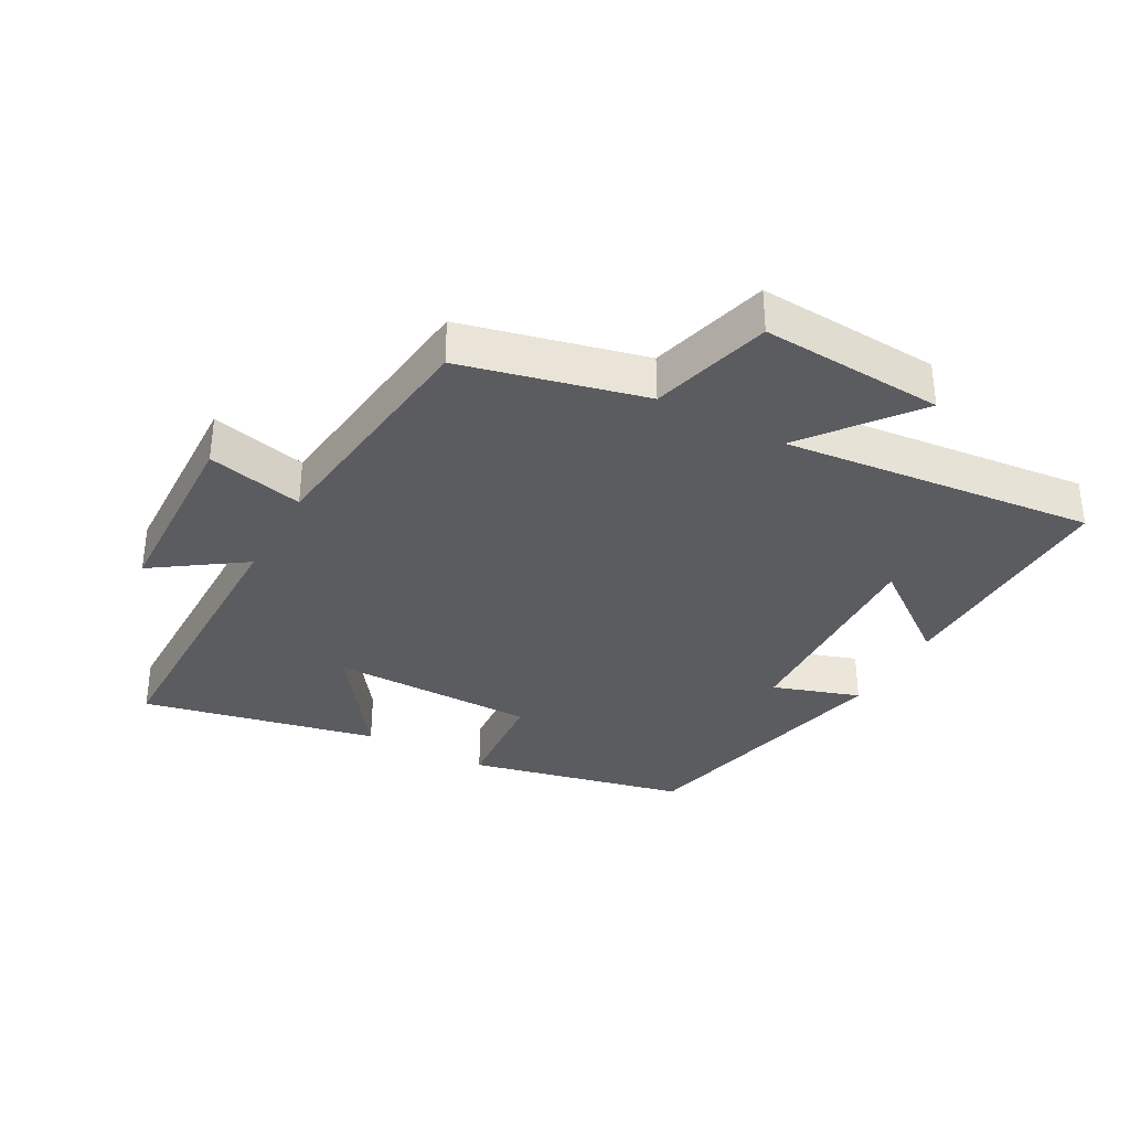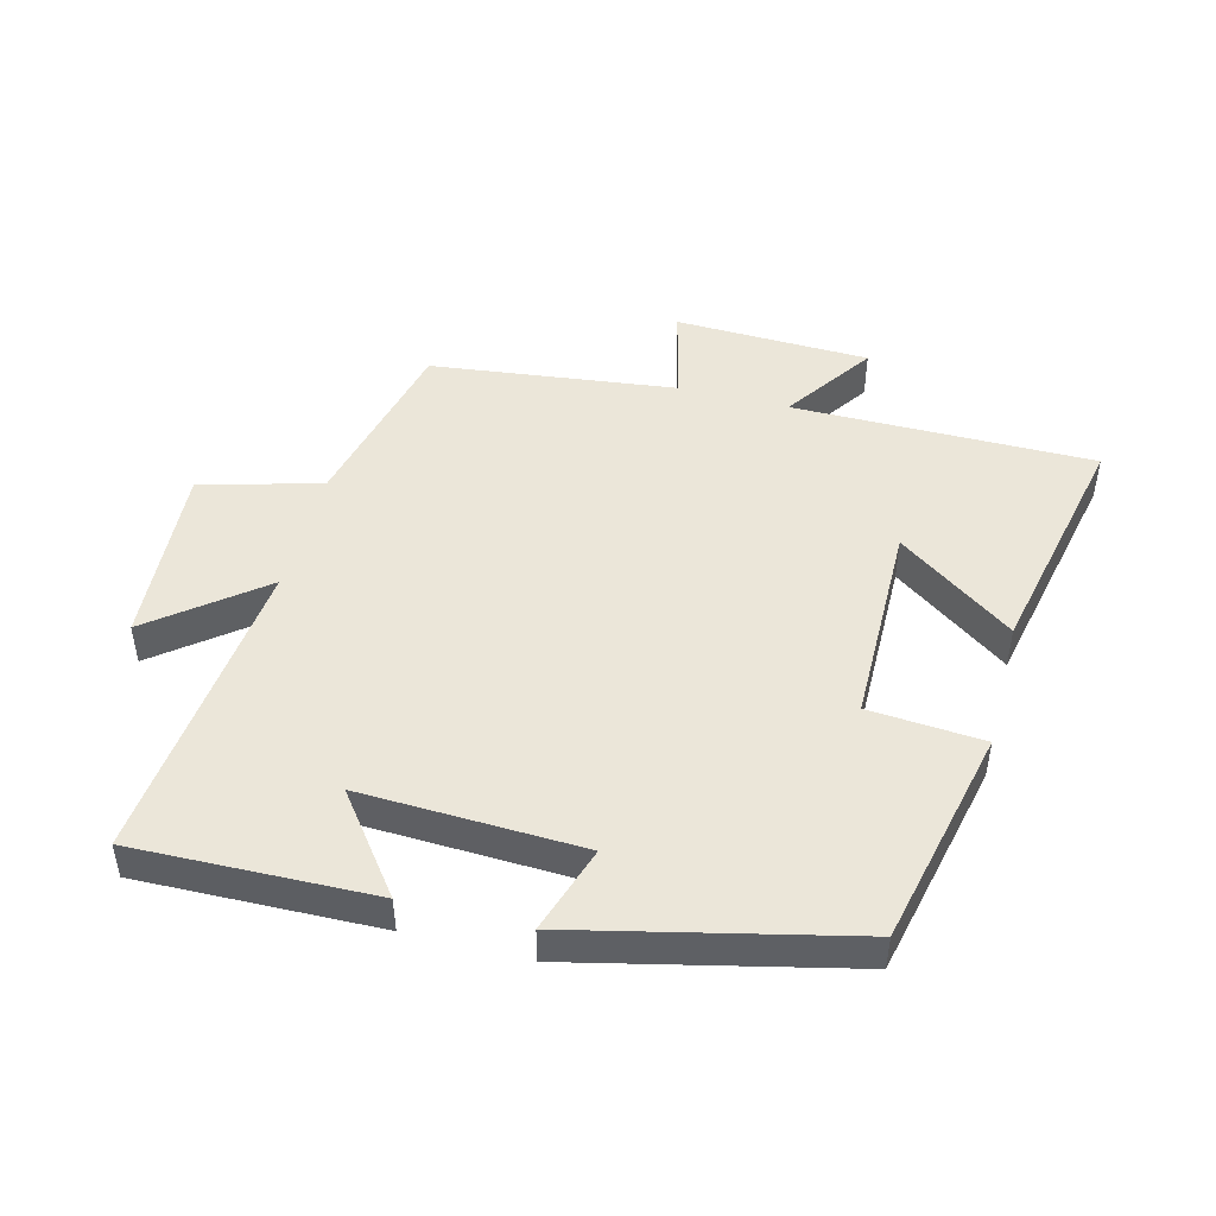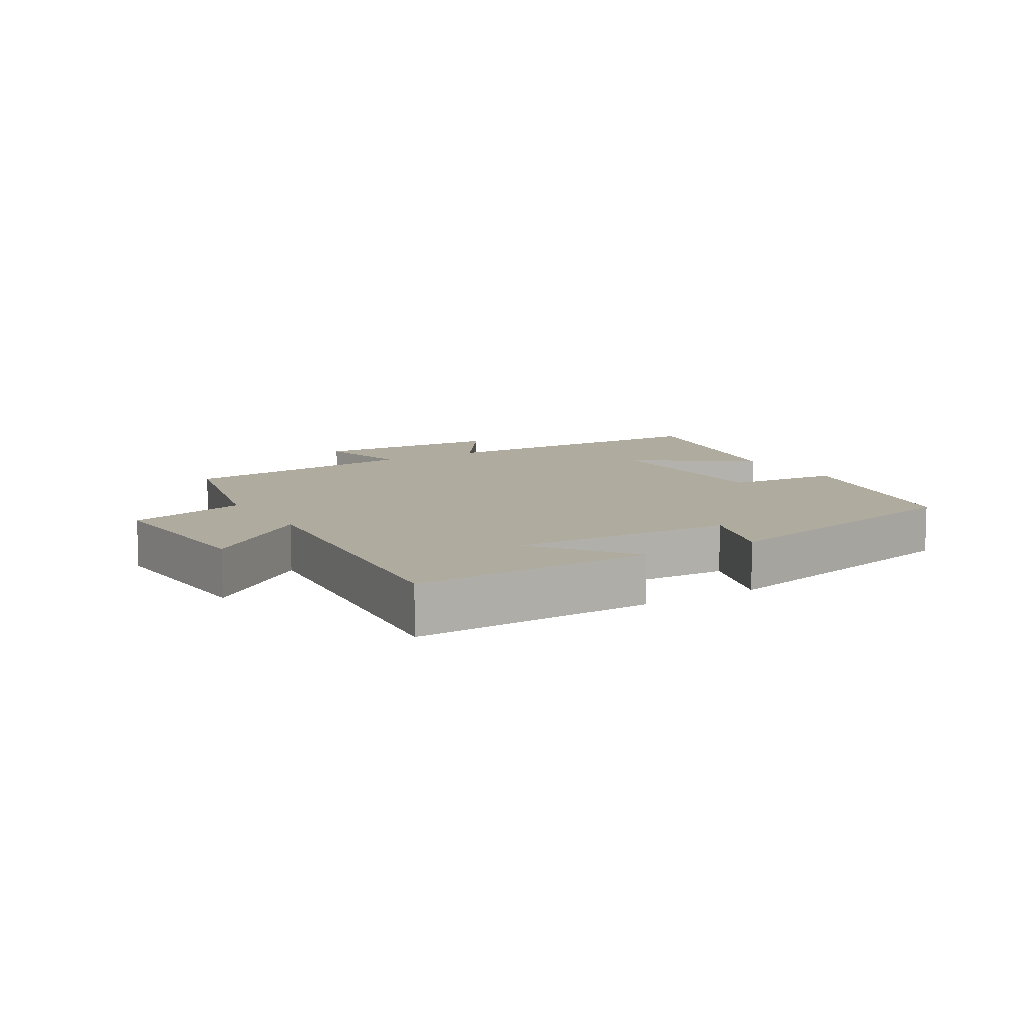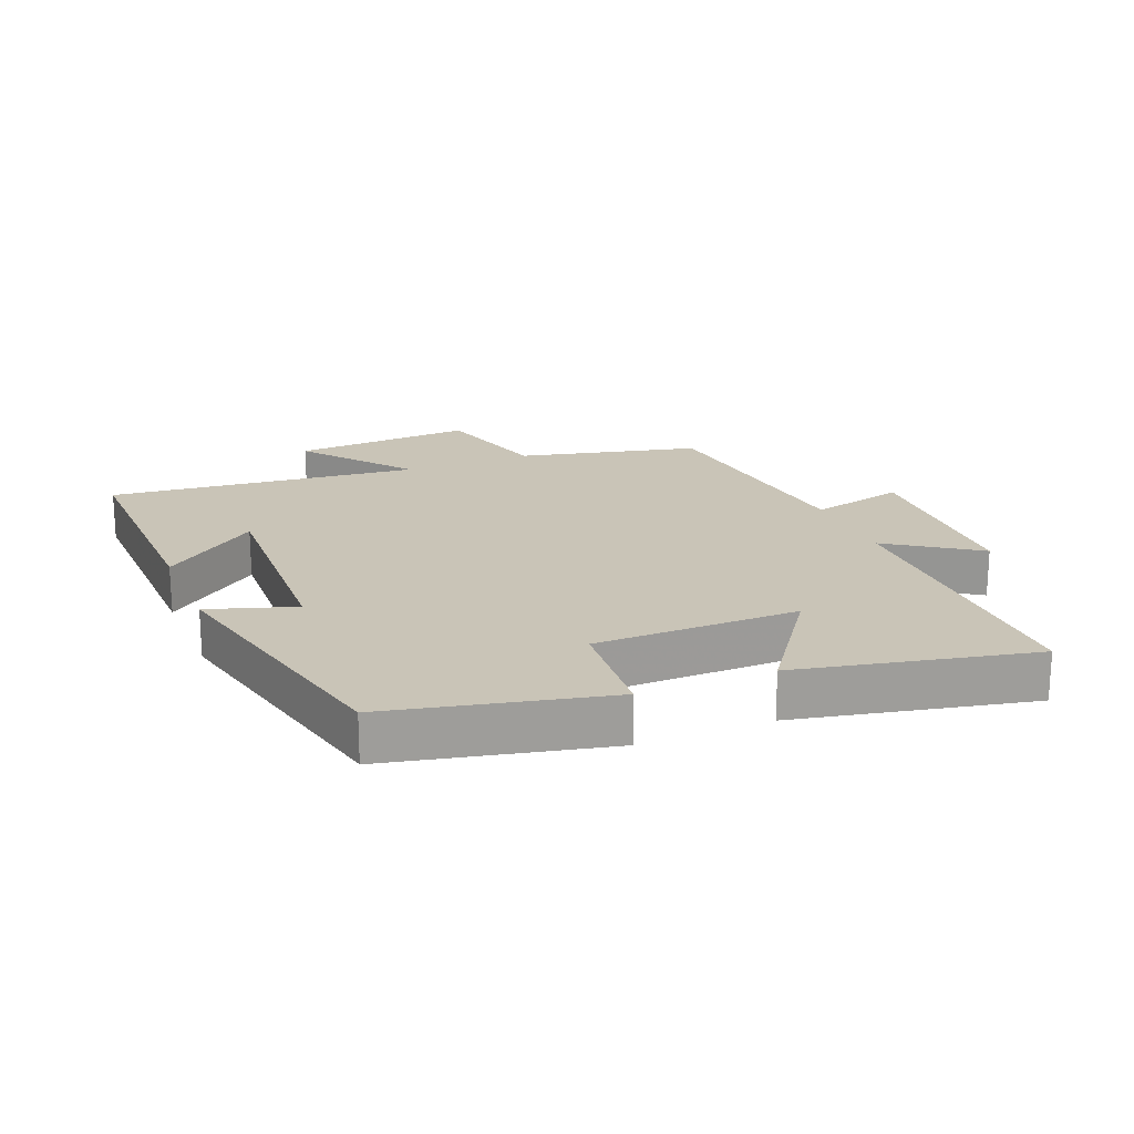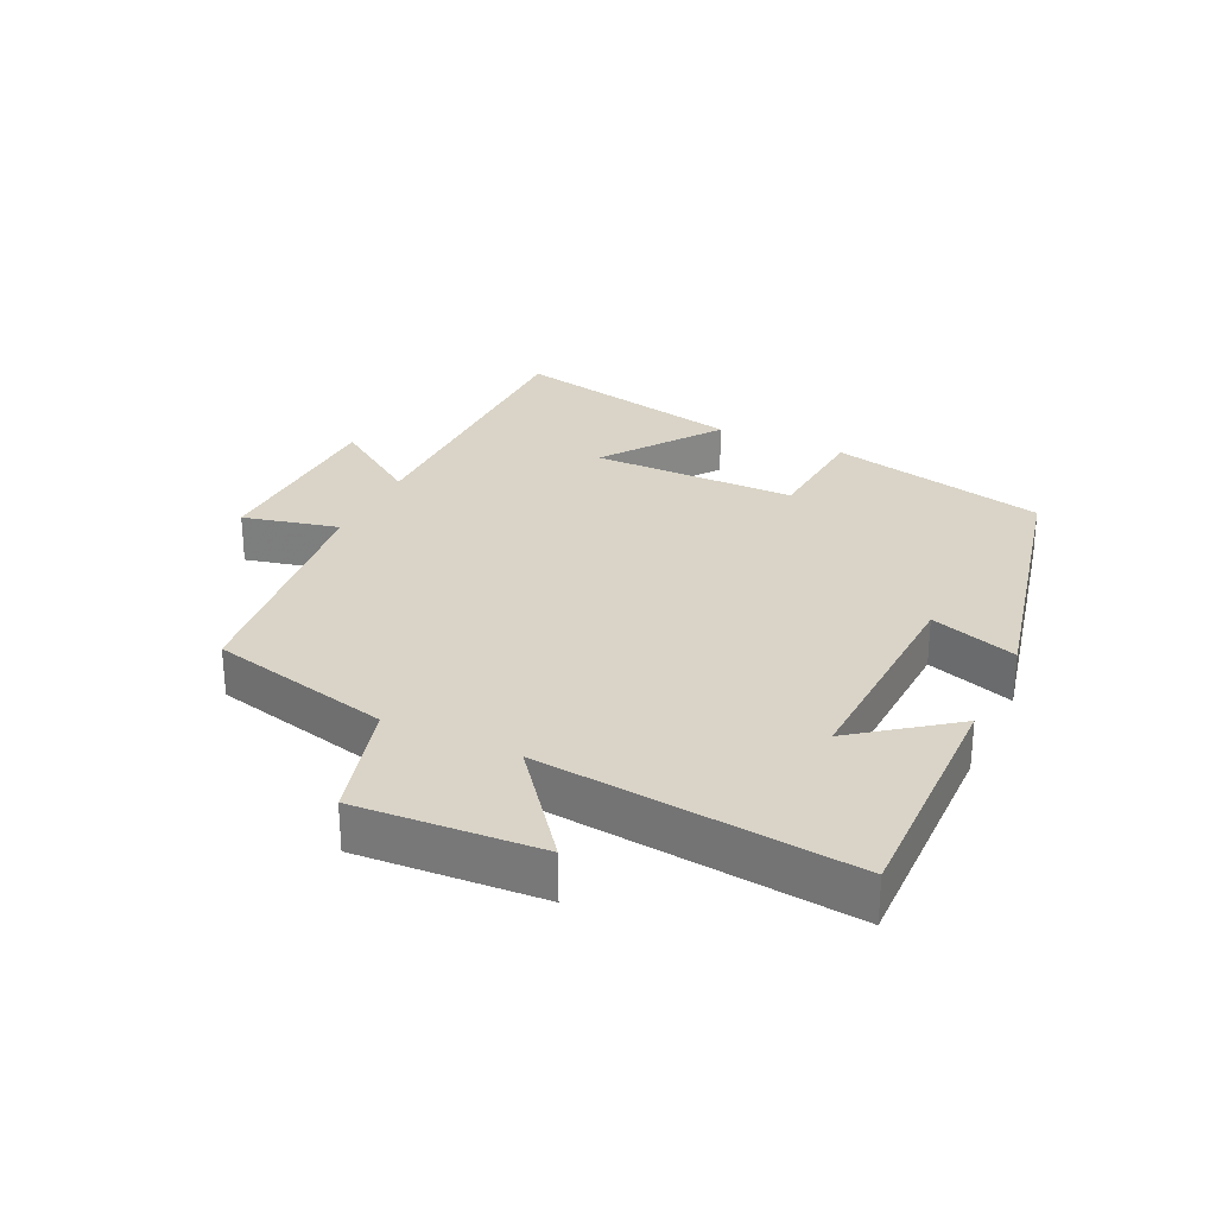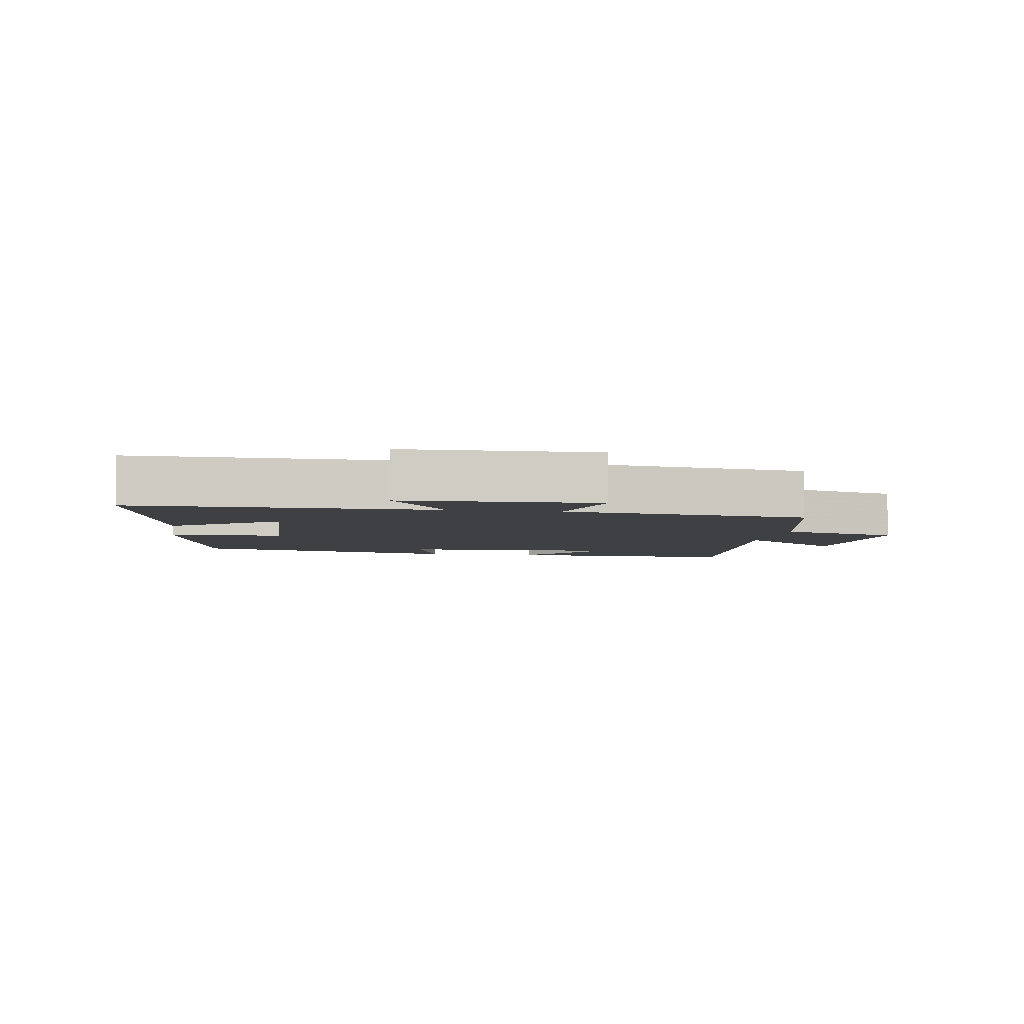
<metadata>
{"format":"obj","ext":"obj","renderer":"f3d","projection":"perspective","resolution":1024,"background":"white","views":[{"elev":-34.3,"azim":61.3,"up":"+Y"},{"elev":47.4,"azim":-165.6,"up":"+Y"},{"elev":9.7,"azim":148.8,"up":"+Y"},{"elev":19.9,"azim":-112.3,"up":"+Y"},{"elev":28.5,"azim":115.4,"up":"+Y"},{"elev":-4.8,"azim":-9.5,"up":"+Y"}]}
</metadata>
<code>
v -0.424 0.07 -0.403
v -0.5 0.07 -0.067
v -0.324 0.07 -0.053
v -0.322 0.07 0.263
v -0.5 0.07 0.135
v -0.578 0.07 0.499
v -0.114 0.07 0.5
v -0.209 0.07 0.638
v 0.091 0.07 0.648
v 0.056 0.07 0.5
v 0.433 0.07 0.455
v 0.5 0.07 0.175
v 0.685 0.07 0.124
v 0.667 0.07 -0.158
v 0.5 0.07 -0.027
v 0.55 0.07 -0.508
v 0.182 0.07 -0.5
v 0.294 0.07 -0.352
v -0.046 0.07 -0.366
v -0.002 0.07 -0.5
v -0.424 0 -0.403
v -0.5 0 -0.067
v -0.324 0 -0.053
v -0.322 0 0.263
v -0.5 0 0.135
v -0.578 0 0.499
v -0.114 0 0.5
v -0.209 0 0.638
v 0.091 0 0.648
v 0.056 0 0.5
v 0.433 0 0.455
v 0.5 0 0.175
v 0.685 0 0.124
v 0.667 0 -0.158
v 0.5 0 -0.027
v 0.55 0 -0.508
v 0.182 0 -0.5
v 0.294 0 -0.352
v -0.046 0 -0.366
v -0.002 0 -0.5
f 19 20 1 2
f 18 19 2 3
f 16 17 18
f 15 16 18
f 15 18 3 4
f 12 13 14 15
f 10 11 12 15
f 10 15 4
f 7 8 9 10
f 7 10 4
f 4 5 6 7
f 22 21 40 39
f 23 22 39 38
f 38 37 36
f 38 36 35
f 24 23 38 35
f 35 34 33 32
f 35 32 31 30
f 24 35 30
f 30 29 28 27
f 24 30 27
f 27 26 25 24
f 1 21 22 2
f 2 22 23 3
f 3 23 24 4
f 4 24 25 5
f 5 25 26 6
f 6 26 27 7
f 7 27 28 8
f 8 28 29 9
f 9 29 30 10
f 10 30 31 11
f 11 31 32 12
f 12 32 33 13
f 13 33 34 14
f 14 34 35 15
f 15 35 36 16
f 16 36 37 17
f 17 37 38 18
f 18 38 39 19
f 19 39 40 20
f 20 40 21 1

</code>
